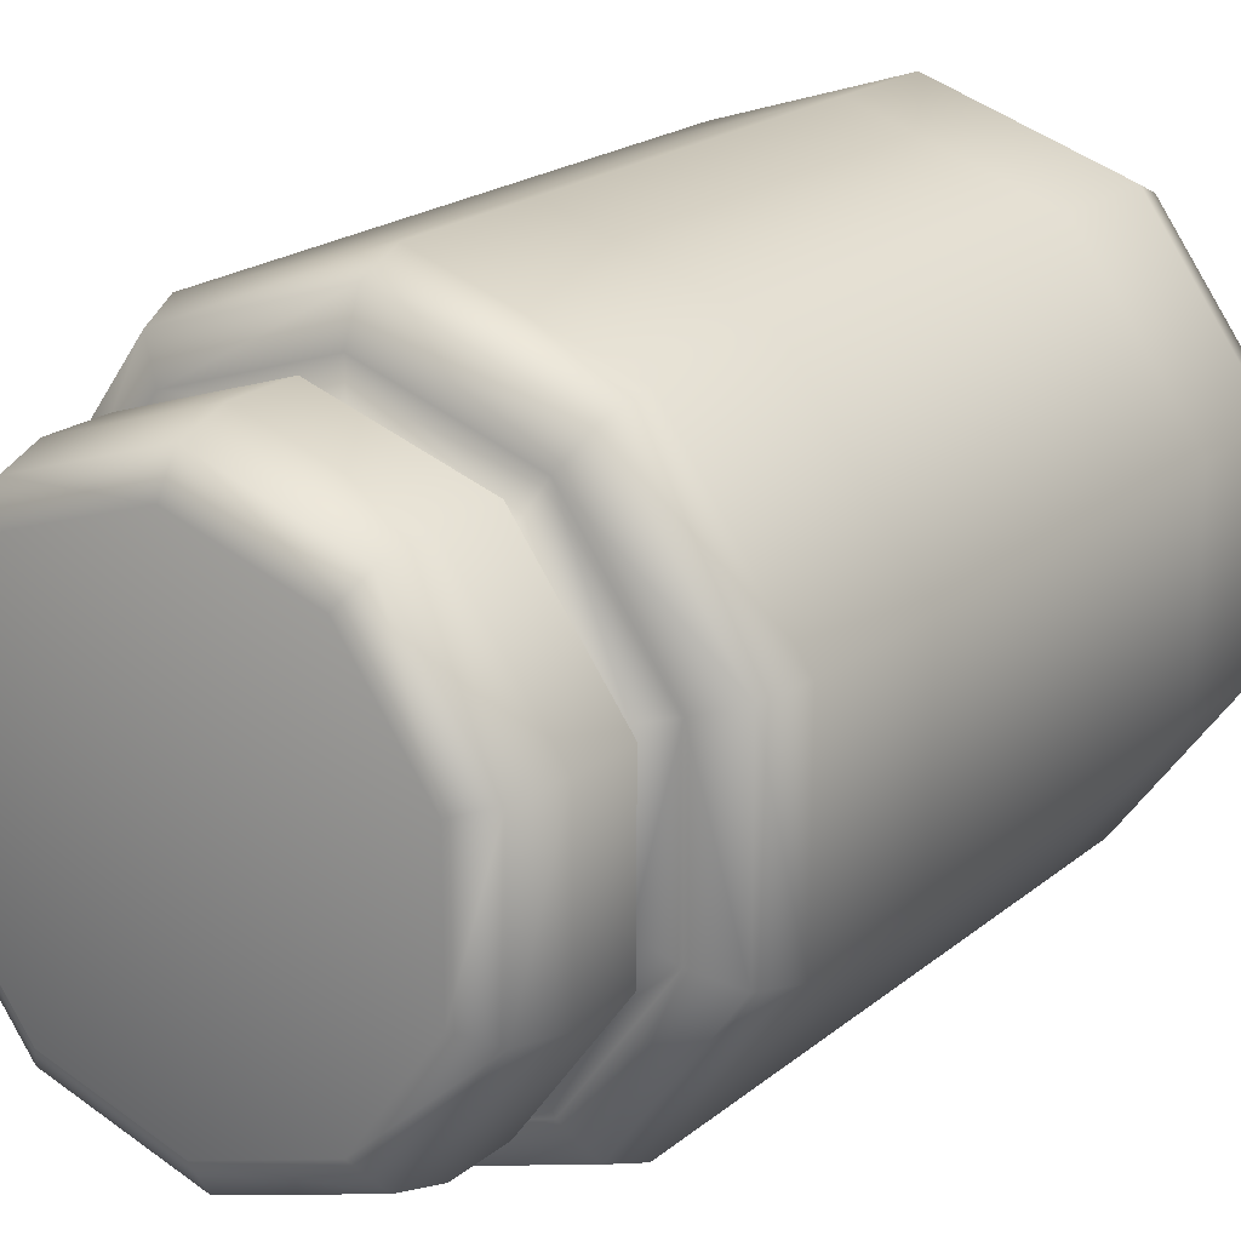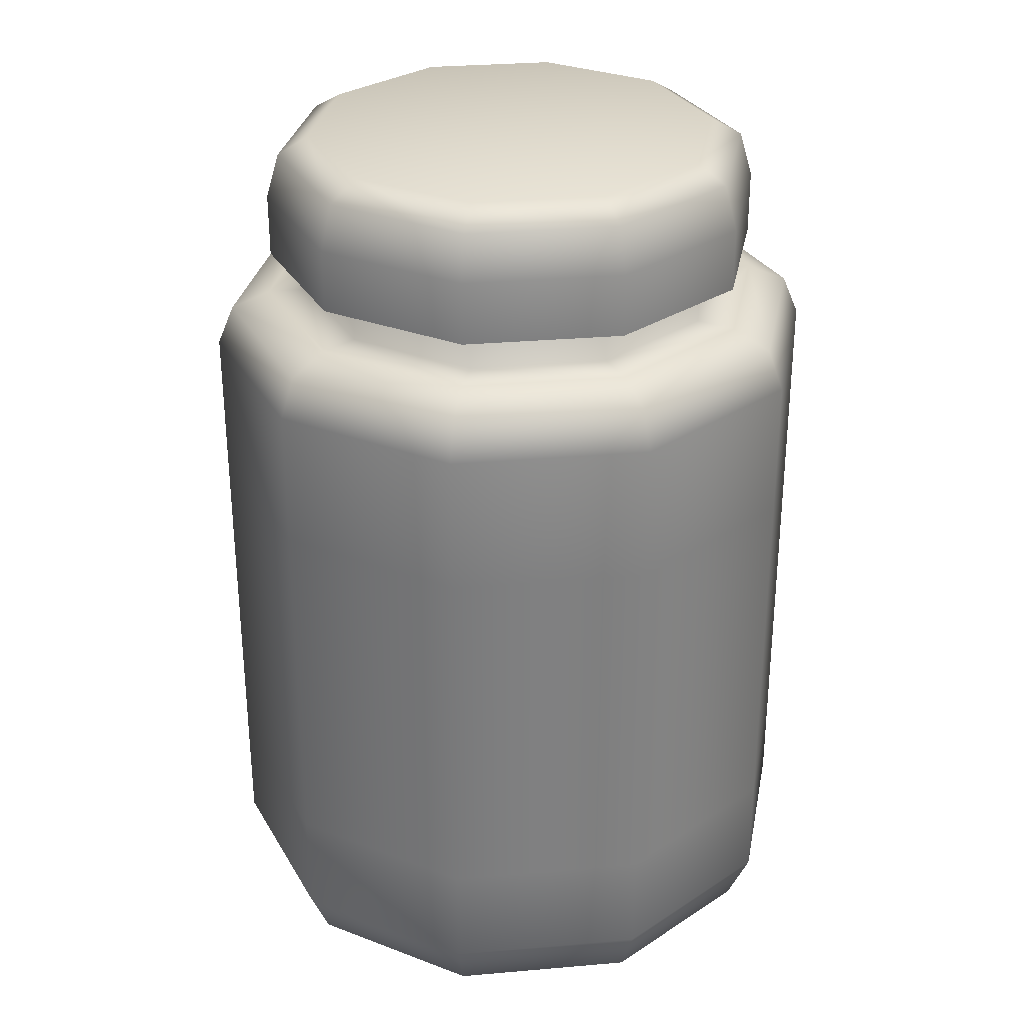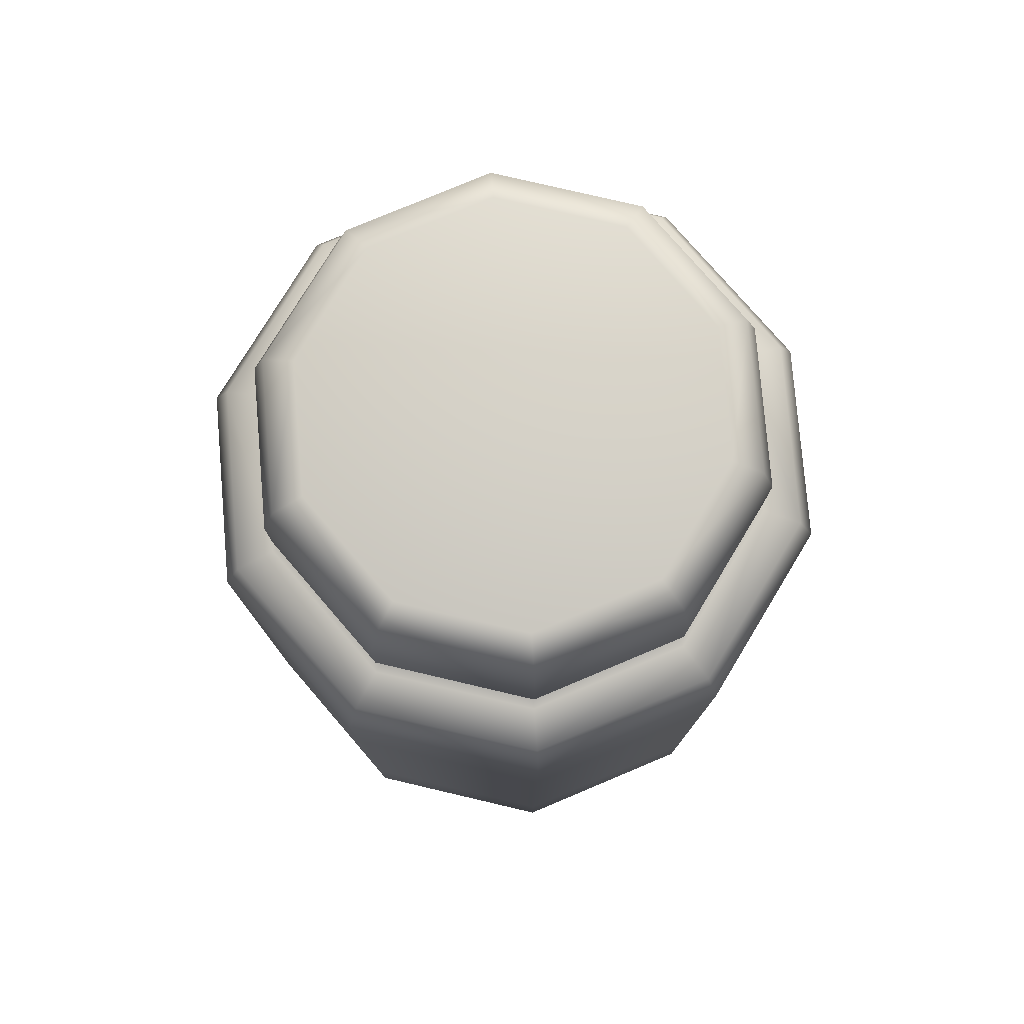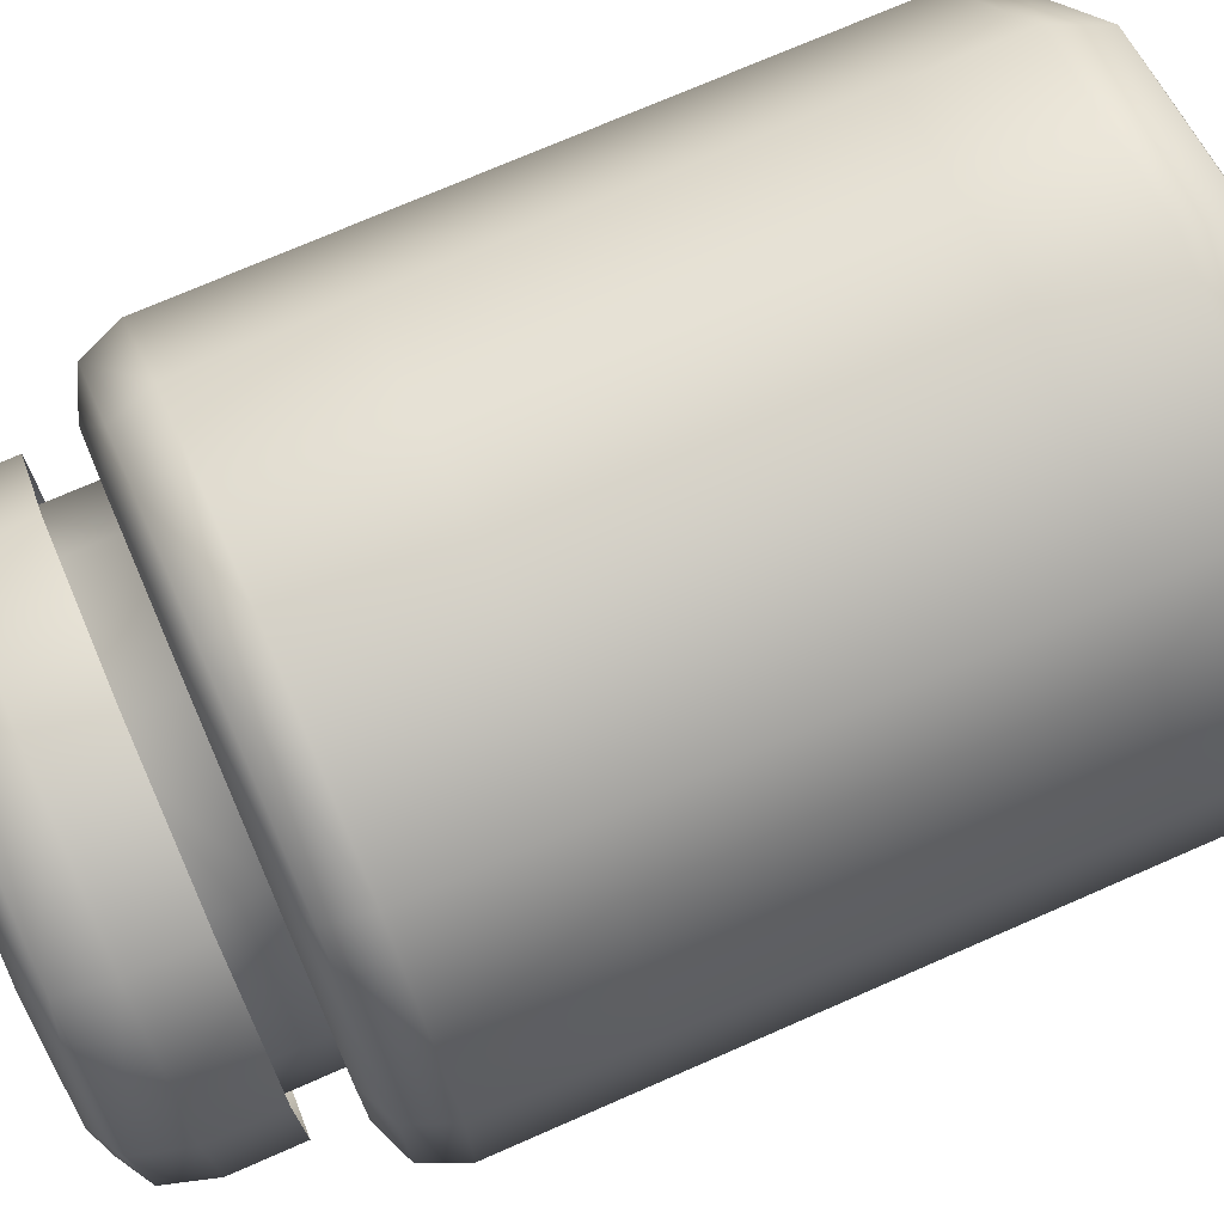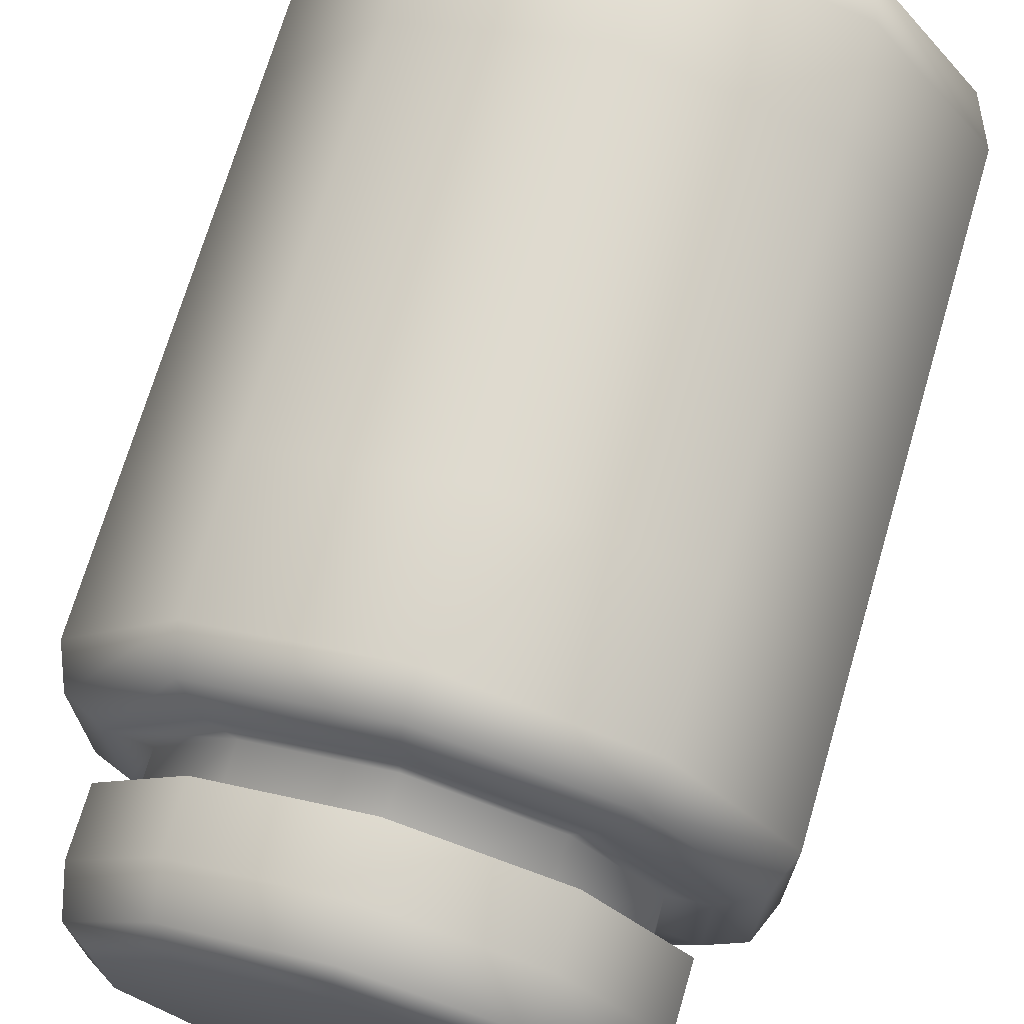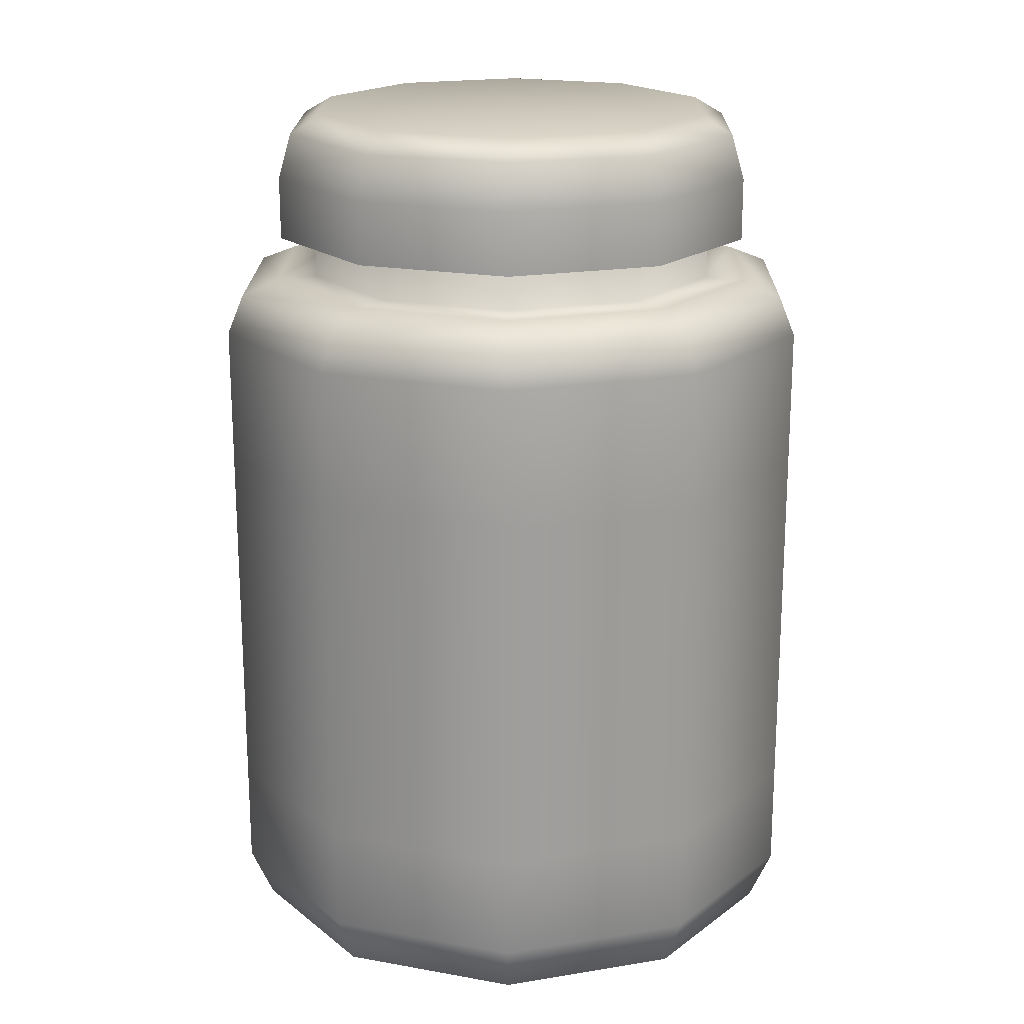
<metadata>
{"format":"obj","ext":"obj","renderer":"f3d","projection":"perspective","resolution":1024,"background":"white","views":[{"elev":20.3,"azim":-145.2,"up":"+Z"},{"elev":30.3,"azim":82.8,"up":"+Y"},{"elev":78.2,"azim":-112.8,"up":"+Y"},{"elev":73.6,"azim":-113.6,"up":"+Z"},{"elev":70.8,"azim":-163.6,"up":"+Z"},{"elev":19.3,"azim":36.8,"up":"+Y"}]}
</metadata>
<code>
g default
v -2.569 4.485 -11.48
v -2.604 4.485 -11.53
v -2.661 4.485 -11.55
v -2.718 4.485 -11.53
v -2.753 4.485 -11.48
v -2.753 4.485 -11.43
v -2.718 4.485 -11.38
v -2.661 4.485 -11.36
v -2.604 4.485 -11.38
v -2.569 4.485 -11.43
v -2.533 4.944 -11.5
v -2.582 4.944 -11.56
v -2.661 4.944 -11.59
v -2.74 4.944 -11.56
v -2.788 4.944 -11.5
v -2.788 4.944 -11.41
v -2.74 4.944 -11.35
v -2.661 4.944 -11.32
v -2.582 4.944 -11.35
v -2.533 4.944 -11.41
v -2.661 4.485 -11.46
v -2.477 4.91 -11.51
v -2.487 4.934 -11.51
v -2.51 4.944 -11.5
v -2.547 4.91 -11.61
v -2.553 4.934 -11.6
v -2.568 4.944 -11.58
v -2.661 4.91 -11.65
v -2.661 4.934 -11.64
v -2.661 4.944 -11.61
v -2.775 4.91 -11.61
v -2.769 4.934 -11.6
v -2.754 4.944 -11.58
v -2.845 4.91 -11.51
v -2.835 4.934 -11.51
v -2.812 4.944 -11.5
v -2.845 4.91 -11.4
v -2.835 4.934 -11.4
v -2.812 4.944 -11.41
v -2.775 4.91 -11.3
v -2.769 4.934 -11.31
v -2.754 4.944 -11.33
v -2.661 4.91 -11.26
v -2.661 4.934 -11.27
v -2.661 4.944 -11.3
v -2.547 4.91 -11.3
v -2.553 4.934 -11.31
v -2.568 4.944 -11.33
v -2.477 4.91 -11.4
v -2.487 4.934 -11.4
v -2.51 4.944 -11.41
v -2.523 4.485 -11.5
v -2.49 4.498 -11.51
v -2.477 4.531 -11.51
v -2.576 4.485 -11.57
v -2.556 4.498 -11.6
v -2.547 4.531 -11.61
v -2.661 4.485 -11.6
v -2.661 4.498 -11.63
v -2.661 4.531 -11.65
v -2.746 4.485 -11.57
v -2.766 4.498 -11.6
v -2.775 4.531 -11.61
v -2.799 4.485 -11.5
v -2.831 4.498 -11.51
v -2.845 4.531 -11.51
v -2.799 4.485 -11.41
v -2.831 4.498 -11.4
v -2.845 4.531 -11.4
v -2.746 4.485 -11.34
v -2.766 4.498 -11.31
v -2.775 4.531 -11.3
v -2.661 4.485 -11.31
v -2.661 4.498 -11.28
v -2.661 4.531 -11.26
v -2.576 4.485 -11.34
v -2.556 4.498 -11.31
v -2.547 4.531 -11.3
v -2.523 4.485 -11.41
v -2.49 4.498 -11.4
v -2.477 4.531 -11.4
v -2.661 4.824 -11.26
v -2.775 4.824 -11.3
v -2.845 4.824 -11.4
v -2.845 4.824 -11.51
v -2.775 4.824 -11.61
v -2.661 4.824 -11.65
v -2.547 4.824 -11.61
v -2.477 4.824 -11.51
v -2.477 4.824 -11.4
v -2.547 4.824 -11.3
v -2.661 4.596 -11.26
v -2.775 4.596 -11.3
v -2.845 4.596 -11.4
v -2.845 4.596 -11.51
v -2.775 4.596 -11.61
v -2.661 4.596 -11.65
v -2.547 4.596 -11.61
v -2.477 4.596 -11.51
v -2.477 4.596 -11.4
v -2.547 4.596 -11.3
v -2.533 4.985 -11.5
v -2.582 4.985 -11.56
v -2.661 4.985 -11.59
v -2.74 4.985 -11.56
v -2.788 4.985 -11.5
v -2.788 4.985 -11.41
v -2.74 4.985 -11.35
v -2.661 4.985 -11.32
v -2.582 4.985 -11.35
v -2.533 4.985 -11.41
v -2.554 4.985 -11.49
v -2.595 4.985 -11.55
v -2.661 4.985 -11.57
v -2.727 4.985 -11.55
v -2.768 4.985 -11.49
v -2.768 4.985 -11.42
v -2.727 4.985 -11.36
v -2.661 4.985 -11.34
v -2.595 4.985 -11.36
v -2.554 4.985 -11.42
v -2.512 4.971 -11.5
v -2.569 4.971 -11.58
v -2.661 4.971 -11.61
v -2.753 4.971 -11.58
v -2.81 4.971 -11.5
v -2.81 4.971 -11.41
v -2.753 4.971 -11.33
v -2.661 4.971 -11.3
v -2.569 4.971 -11.33
v -2.512 4.971 -11.41
v -2.661 5.049 -11.46
v -2.512 5.01 -11.5
v -2.52 5.037 -11.5
v -2.539 5.049 -11.49
v -2.569 5.01 -11.58
v -2.574 5.037 -11.57
v -2.585 5.049 -11.56
v -2.661 5.01 -11.61
v -2.661 5.037 -11.6
v -2.661 5.049 -11.58
v -2.753 5.01 -11.58
v -2.748 5.037 -11.57
v -2.737 5.049 -11.56
v -2.81 5.01 -11.5
v -2.802 5.037 -11.5
v -2.783 5.049 -11.49
v -2.81 5.01 -11.41
v -2.802 5.037 -11.41
v -2.783 5.049 -11.42
v -2.753 5.01 -11.33
v -2.748 5.037 -11.34
v -2.737 5.049 -11.35
v -2.661 5.01 -11.3
v -2.661 5.037 -11.31
v -2.661 5.049 -11.33
v -2.569 5.01 -11.33
v -2.574 5.037 -11.34
v -2.585 5.049 -11.35
v -2.512 5.01 -11.41
v -2.52 5.037 -11.41
v -2.539 5.049 -11.42
g pCylinder143
f 1 21 2
f 2 21 3
f 3 21 4
f 4 21 5
f 5 21 6
f 6 21 7
f 7 21 8
f 8 21 9
f 9 21 10
f 10 21 1
f 11 24 27 12
f 12 27 30 13
f 13 30 33 14
f 14 33 36 15
f 15 36 39 16
f 16 39 42 17
f 17 42 45 18
f 18 45 48 19
f 19 48 51 20
f 20 51 24 11
f 22 23 50 49
f 23 24 51 50
f 23 26 27 24
f 22 25 26 23
f 26 29 30 27
f 25 28 29 26
f 29 32 33 30
f 28 31 32 29
f 32 35 36 33
f 31 34 35 32
f 35 38 39 36
f 34 37 38 35
f 38 41 42 39
f 37 40 41 38
f 41 44 45 42
f 40 43 44 41
f 44 47 48 45
f 43 46 47 44
f 47 50 51 48
f 46 49 50 47
f 52 1 2 55
f 55 2 3 58
f 58 3 4 61
f 61 4 5 64
f 64 5 6 67
f 67 6 7 70
f 70 7 8 73
f 73 8 9 76
f 76 9 10 79
f 79 10 1 52
f 99 54 57 98
f 98 57 60 97
f 97 60 63 96
f 96 63 66 95
f 95 66 69 94
f 94 69 72 93
f 93 72 75 92
f 101 92 75 78
f 101 78 81 100
f 99 100 81 54
f 52 53 80 79
f 53 54 81 80
f 54 53 56 57
f 53 52 55 56
f 57 56 59 60
f 56 55 58 59
f 60 59 62 63
f 59 58 61 62
f 63 62 65 66
f 62 61 64 65
f 66 65 68 69
f 65 64 67 68
f 69 68 71 72
f 68 67 70 71
f 72 71 74 75
f 71 70 73 74
f 75 74 77 78
f 74 73 76 77
f 78 77 80 81
f 77 76 79 80
f 40 83 82 43
f 37 84 83 40
f 34 85 84 37
f 31 86 85 34
f 28 87 86 31
f 25 88 87 28
f 22 89 88 25
f 22 49 90 89
f 46 91 90 49
f 43 82 91 46
f 83 93 92 82
f 84 94 93 83
f 85 95 94 84
f 86 96 95 85
f 87 97 96 86
f 88 98 97 87
f 89 99 98 88
f 89 90 100 99
f 91 101 100 90
f 91 82 92 101
f 11 12 103 102
f 12 13 104 103
f 13 14 105 104
f 14 15 106 105
f 15 16 107 106
f 16 17 108 107
f 17 18 109 108
f 18 19 110 109
f 19 20 111 110
f 20 11 102 111
f 102 103 113 112
f 103 104 114 113
f 104 105 115 114
f 105 106 116 115
f 106 107 117 116
f 107 108 118 117
f 108 109 119 118
f 109 110 120 119
f 110 111 121 120
f 111 102 112 121
f 133 122 123 136
f 136 123 124 139
f 139 124 125 142
f 142 125 126 145
f 145 126 127 148
f 148 127 128 151
f 151 128 129 154
f 154 129 130 157
f 157 130 131 160
f 160 131 122 133
f 132 135 138
f 132 138 141
f 132 141 144
f 132 144 147
f 132 147 150
f 132 150 153
f 132 153 156
f 132 156 159
f 132 159 162
f 132 162 135
f 133 134 161 160
f 134 135 162 161
f 135 134 137 138
f 134 133 136 137
f 138 137 140 141
f 137 136 139 140
f 141 140 143 144
f 140 139 142 143
f 144 143 146 147
f 143 142 145 146
f 147 146 149 150
f 146 145 148 149
f 150 149 152 153
f 149 148 151 152
f 153 152 155 156
f 152 151 154 155
f 156 155 158 159
f 155 154 157 158
f 159 158 161 162
f 158 157 160 161

</code>
